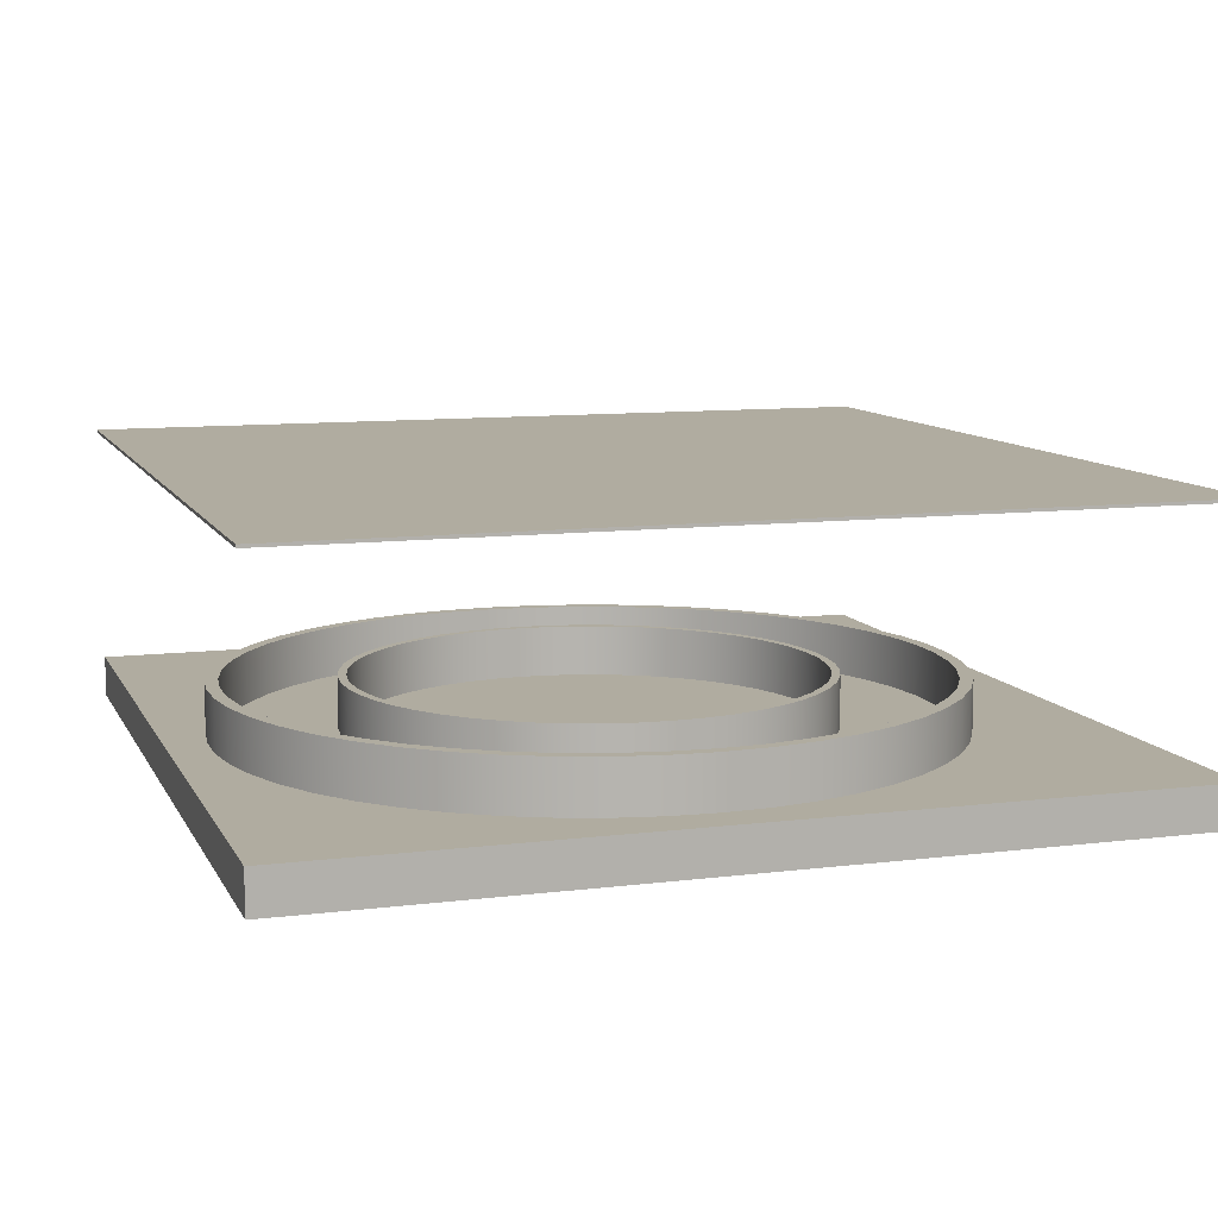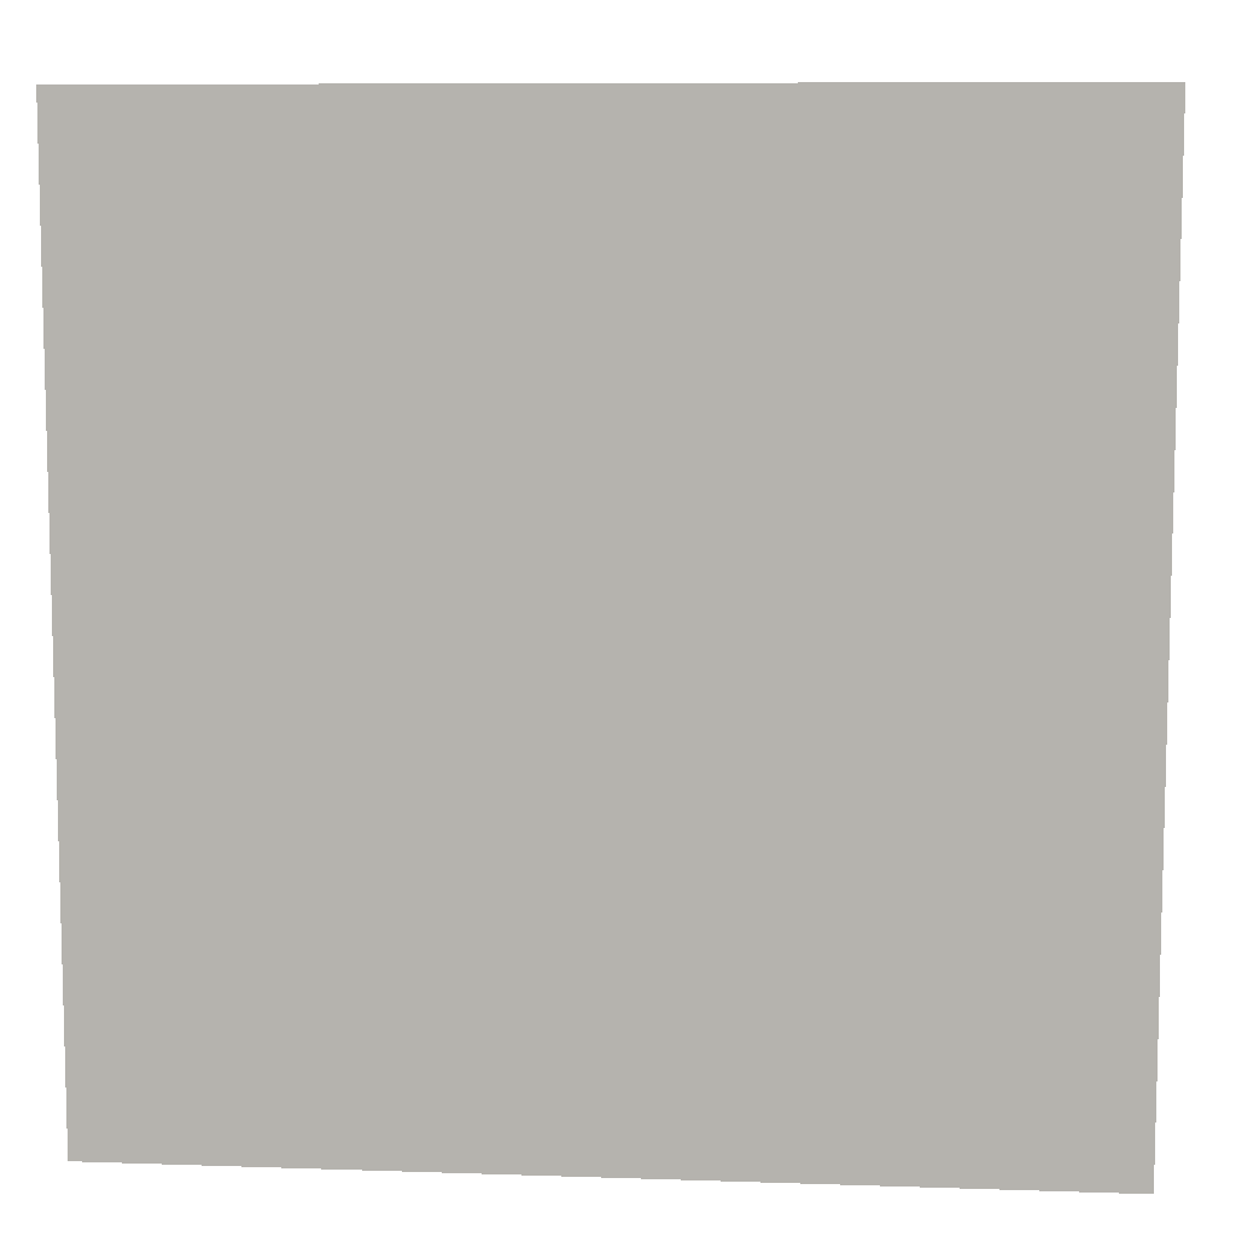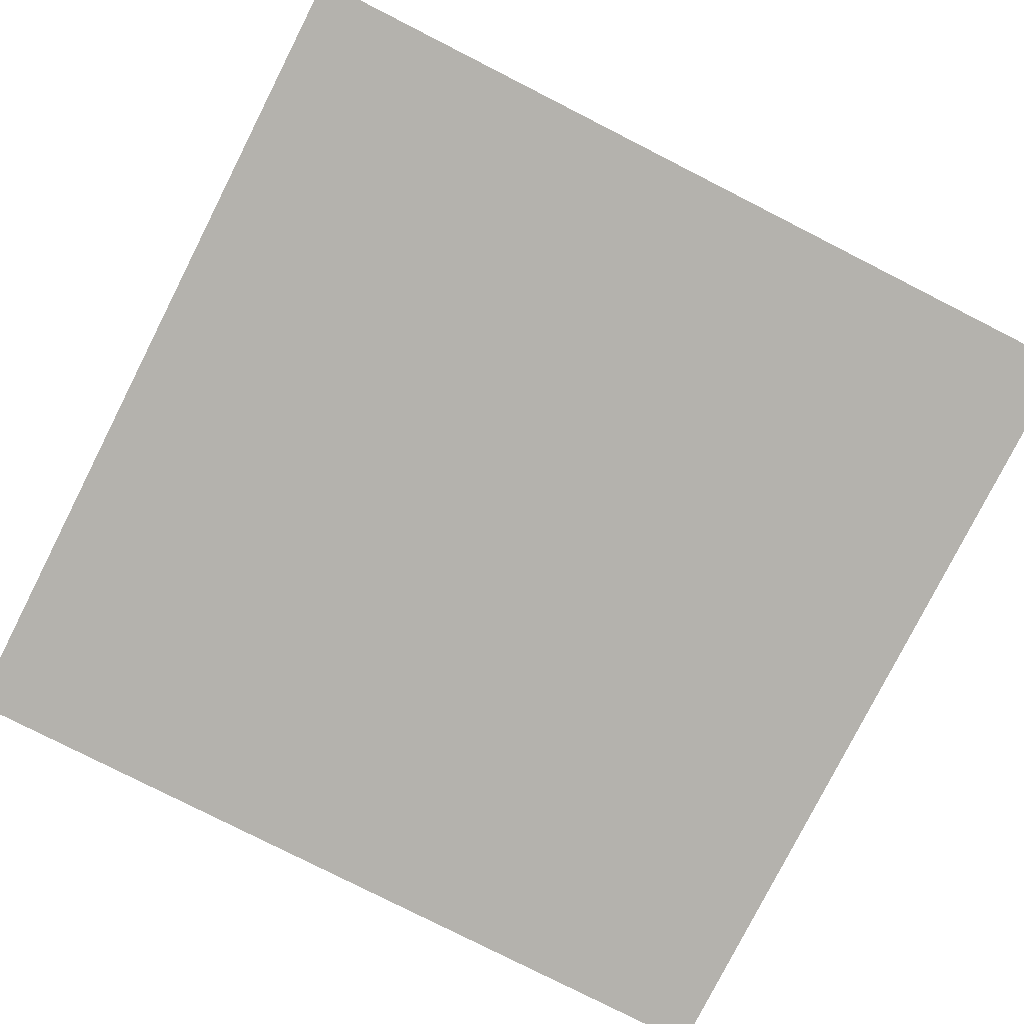
<metadata>
{"format":"obj","ext":"obj","renderer":"f3d","projection":"perspective","resolution":1024,"background":"white","views":[{"elev":9.9,"azim":72.1,"up":"+Y"},{"elev":8.7,"azim":5.1,"up":"+Z"},{"elev":-79.6,"azim":-26.9,"up":"+Y"}]}
</metadata>
<code>
g default
v -18.4 -1.646 15.61
v 15.71 -1.646 15.61
v -18.4 0 15.61
v 15.71 0 15.61
v -18.4 0 -18.09
v 15.71 0 -18.09
v -18.4 -1.646 -18.09
v 15.71 -1.646 -18.09
g pCube1
f 1 2 4 3
f 3 4 6 5
f 5 6 8 7
f 7 8 2 1
f 2 8 6 4
f 7 1 3 5
g default
v 13.63 0 -0.03656
v 13.52 0 -1.745
v 13.2 0 -3.426
v 12.67 0 -5.054
v 11.94 0 -6.603
v 11.03 0 -8.048
v 9.936 0 -9.367
v 8.688 0 -10.54
v 7.303 0 -11.54
v 5.803 0 -12.37
v 4.212 0 -13
v 2.554 0 -13.42
v 0.8558 0 -13.64
v -0.8558 0 -13.64
v -2.554 0 -13.42
v -4.212 0 -13
v -5.803 0 -12.37
v -7.303 0 -11.54
v -8.688 0 -10.54
v -9.936 0 -9.367
v -11.03 0 -8.048
v -11.94 0 -6.603
v -12.67 0 -5.054
v -13.2 0 -3.426
v -13.52 0 -1.745
v -13.63 0 -0.03656
v -13.52 0 1.672
v -13.2 0 3.353
v -12.67 0 4.981
v -11.94 0 6.53
v -11.03 0 7.975
v -9.936 0 9.294
v -8.688 0 10.47
v -7.303 0 11.47
v -5.803 0 12.3
v -4.212 0 12.93
v -2.554 0 13.35
v -0.8558 0 13.57
v 0.8558 0 13.57
v 2.554 0 13.35
v 4.212 0 12.93
v 5.803 0 12.3
v 7.303 0 11.47
v 8.688 0 10.47
v 9.936 0 9.294
v 11.03 0 7.975
v 11.94 0 6.53
v 12.67 0 4.981
v 13.2 0 3.353
v 13.52 0 1.672
v 13.63 1.999 -0.03656
v 13.52 1.999 -1.745
v 13.2 1.999 -3.426
v 12.67 1.999 -5.054
v 11.94 1.999 -6.603
v 11.03 1.999 -8.048
v 9.936 1.999 -9.367
v 8.688 1.999 -10.54
v 7.303 1.999 -11.54
v 5.803 1.999 -12.37
v 4.212 1.999 -13
v 2.554 1.999 -13.42
v 0.8558 1.999 -13.64
v -0.8558 1.999 -13.64
v -2.554 1.999 -13.42
v -4.212 1.999 -13
v -5.803 1.999 -12.37
v -7.303 1.999 -11.54
v -8.688 1.999 -10.54
v -9.936 1.999 -9.367
v -11.03 1.999 -8.048
v -11.94 1.999 -6.603
v -12.67 1.999 -5.054
v -13.2 1.999 -3.426
v -13.52 1.999 -1.745
v -13.63 1.999 -0.03656
v -13.52 1.999 1.672
v -13.2 1.999 3.353
v -12.67 1.999 4.981
v -11.94 1.999 6.53
v -11.03 1.999 7.975
v -9.936 1.999 9.294
v -8.688 1.999 10.47
v -7.303 1.999 11.47
v -5.803 1.999 12.3
v -4.212 1.999 12.93
v -2.554 1.999 13.35
v -0.8558 1.999 13.57
v 0.8558 1.999 13.57
v 2.554 1.999 13.35
v 4.212 1.999 12.93
v 5.803 1.999 12.3
v 7.303 1.999 11.47
v 8.688 1.999 10.47
v 9.936 1.999 9.294
v 11.03 1.999 7.975
v 11.94 1.999 6.53
v 12.67 1.999 4.981
v 13.2 1.999 3.353
v 13.52 1.999 1.672
v 14.13 1.999 -0.03656
v 14.02 1.999 -1.807
v 13.69 1.999 -3.55
v 13.14 1.999 -5.238
v 12.38 1.999 -6.844
v 11.43 1.999 -8.342
v 10.3 1.999 -9.709
v 9.007 1.999 -10.92
v 7.571 1.999 -11.97
v 6.016 1.999 -12.82
v 4.366 1.999 -13.47
v 2.648 1.999 -13.92
v 0.8872 1.999 -14.14
v -0.8872 1.999 -14.14
v -2.648 1.999 -13.92
v -4.366 1.999 -13.47
v -6.016 1.999 -12.82
v -7.571 1.999 -11.97
v -9.007 1.999 -10.92
v -10.3 1.999 -9.709
v -11.43 1.999 -8.342
v -12.38 1.999 -6.844
v -13.14 1.999 -5.238
v -13.69 1.999 -3.55
v -14.02 1.999 -1.807
v -14.13 1.999 -0.03656
v -14.02 1.999 1.734
v -13.69 1.999 3.477
v -13.14 1.999 5.165
v -12.38 1.999 6.77
v -11.43 1.999 8.269
v -10.3 1.999 9.636
v -9.007 1.999 10.85
v -7.571 1.999 11.89
v -6.016 1.999 12.75
v -4.366 1.999 13.4
v -2.648 1.999 13.84
v -0.8872 1.999 14.07
v 0.8872 1.999 14.07
v 2.648 1.999 13.84
v 4.366 1.999 13.4
v 6.016 1.999 12.75
v 7.571 1.999 11.89
v 9.007 1.999 10.85
v 10.3 1.999 9.636
v 11.43 1.999 8.269
v 12.38 1.999 6.77
v 13.14 1.999 5.165
v 13.69 1.999 3.477
v 14.02 1.999 1.734
v 14.13 0 -0.03656
v 14.02 0 -1.807
v 13.69 0 -3.55
v 13.14 0 -5.238
v 12.38 0 -6.844
v 11.43 0 -8.342
v 10.3 0 -9.709
v 9.007 0 -10.92
v 7.571 0 -11.97
v 6.016 0 -12.82
v 4.366 0 -13.47
v 2.648 0 -13.92
v 0.8872 0 -14.14
v -0.8872 0 -14.14
v -2.648 0 -13.92
v -4.366 0 -13.47
v -6.016 0 -12.82
v -7.571 0 -11.97
v -9.007 0 -10.92
v -10.3 0 -9.709
v -11.43 0 -8.342
v -12.38 0 -6.844
v -13.14 0 -5.238
v -13.69 0 -3.55
v -14.02 0 -1.807
v -14.13 0 -0.03656
v -14.02 0 1.734
v -13.69 0 3.477
v -13.14 0 5.165
v -12.38 0 6.77
v -11.43 0 8.269
v -10.3 0 9.636
v -9.007 0 10.85
v -7.571 0 11.89
v -6.016 0 12.75
v -4.366 0 13.4
v -2.648 0 13.84
v -0.8872 0 14.07
v 0.8872 0 14.07
v 2.648 0 13.84
v 4.366 0 13.4
v 6.016 0 12.75
v 7.571 0 11.89
v 9.007 0 10.85
v 10.3 0 9.636
v 11.43 0 8.269
v 12.38 0 6.77
v 13.14 0 5.165
v 13.69 0 3.477
v 14.02 0 1.734
g pPipe1
f 10 9 59 60
f 11 10 60 61
f 12 11 61 62
f 13 12 62 63
f 14 13 63 64
f 15 14 64 65
f 16 15 65 66
f 17 16 66 67
f 18 17 67 68
f 19 18 68 69
f 20 19 69 70
f 21 20 70 71
f 22 21 71 72
f 23 22 72 73
f 24 23 73 74
f 25 24 74 75
f 26 25 75 76
f 27 26 76 77
f 28 27 77 78
f 29 28 78 79
f 30 29 79 80
f 31 30 80 81
f 32 31 81 82
f 33 32 82 83
f 34 33 83 84
f 35 34 84 85
f 36 35 85 86
f 37 36 86 87
f 38 37 87 88
f 39 38 88 89
f 40 39 89 90
f 41 40 90 91
f 42 41 91 92
f 43 42 92 93
f 44 43 93 94
f 45 44 94 95
f 46 45 95 96
f 47 46 96 97
f 48 47 97 98
f 49 48 98 99
f 50 49 99 100
f 51 50 100 101
f 52 51 101 102
f 53 52 102 103
f 54 53 103 104
f 55 54 104 105
f 56 55 105 106
f 57 56 106 107
f 58 57 107 108
f 9 58 108 59
f 60 59 109 110
f 61 60 110 111
f 62 61 111 112
f 63 62 112 113
f 64 63 113 114
f 65 64 114 115
f 66 65 115 116
f 67 66 116 117
f 68 67 117 118
f 69 68 118 119
f 70 69 119 120
f 71 70 120 121
f 72 71 121 122
f 73 72 122 123
f 74 73 123 124
f 75 74 124 125
f 76 75 125 126
f 77 76 126 127
f 78 77 127 128
f 79 78 128 129
f 80 79 129 130
f 81 80 130 131
f 82 81 131 132
f 83 82 132 133
f 84 83 133 134
f 85 84 134 135
f 86 85 135 136
f 87 86 136 137
f 88 87 137 138
f 89 88 138 139
f 90 89 139 140
f 91 90 140 141
f 92 91 141 142
f 93 92 142 143
f 94 93 143 144
f 95 94 144 145
f 96 95 145 146
f 97 96 146 147
f 98 97 147 148
f 99 98 148 149
f 100 99 149 150
f 101 100 150 151
f 102 101 151 152
f 103 102 152 153
f 104 103 153 154
f 105 104 154 155
f 106 105 155 156
f 107 106 156 157
f 108 107 157 158
f 59 108 158 109
f 110 109 159 160
f 111 110 160 161
f 112 111 161 162
f 113 112 162 163
f 114 113 163 164
f 115 114 164 165
f 116 115 165 166
f 117 116 166 167
f 118 117 167 168
f 119 118 168 169
f 120 119 169 170
f 121 120 170 171
f 122 121 171 172
f 123 122 172 173
f 124 123 173 174
f 125 124 174 175
f 126 125 175 176
f 127 126 176 177
f 128 127 177 178
f 129 128 178 179
f 130 129 179 180
f 131 130 180 181
f 132 131 181 182
f 133 132 182 183
f 134 133 183 184
f 135 134 184 185
f 136 135 185 186
f 137 136 186 187
f 138 137 187 188
f 139 138 188 189
f 140 139 189 190
f 141 140 190 191
f 142 141 191 192
f 143 142 192 193
f 144 143 193 194
f 145 144 194 195
f 146 145 195 196
f 147 146 196 197
f 148 147 197 198
f 149 148 198 199
f 150 149 199 200
f 151 150 200 201
f 152 151 201 202
f 153 152 202 203
f 154 153 203 204
f 155 154 204 205
f 156 155 205 206
f 157 156 206 207
f 158 157 207 208
f 109 158 208 159
f 160 159 9 10
f 161 160 10 11
f 162 161 11 12
f 163 162 12 13
f 164 163 13 14
f 165 164 14 15
f 166 165 15 16
f 167 166 16 17
f 168 167 17 18
f 169 168 18 19
f 170 169 19 20
f 171 170 20 21
f 172 171 21 22
f 173 172 22 23
f 174 173 23 24
f 175 174 24 25
f 176 175 25 26
f 177 176 26 27
f 178 177 27 28
f 179 178 28 29
f 180 179 29 30
f 181 180 30 31
f 182 181 31 32
f 183 182 32 33
f 184 183 33 34
f 185 184 34 35
f 186 185 35 36
f 187 186 36 37
f 188 187 37 38
f 189 188 38 39
f 190 189 39 40
f 191 190 40 41
f 192 191 41 42
f 193 192 42 43
f 194 193 43 44
f 195 194 44 45
f 196 195 45 46
f 197 196 46 47
f 198 197 47 48
f 199 198 48 49
f 200 199 49 50
f 201 200 50 51
f 202 201 51 52
f 203 202 52 53
f 204 203 53 54
f 205 204 54 55
f 206 205 55 56
f 207 206 56 57
f 208 207 57 58
f 159 208 58 9
g default
v 8.97 0 -0.03656
v 8.899 0 -1.161
v 8.688 0 -2.267
v 8.34 0 -3.338
v 7.86 0 -4.358
v 7.257 0 -5.309
v 6.539 0 -6.177
v 5.717 0 -6.948
v 4.806 0 -7.61
v 3.819 0 -8.152
v 2.772 0 -8.567
v 1.681 0 -8.847
v 0.5632 0 -8.988
v -0.5632 0 -8.988
v -1.681 0 -8.847
v -2.772 0 -8.567
v -3.819 0 -8.152
v -4.806 0 -7.61
v -5.717 0 -6.948
v -6.539 0 -6.177
v -7.257 0 -5.309
v -7.86 0 -4.358
v -8.34 0 -3.338
v -8.688 0 -2.267
v -8.899 0 -1.161
v -8.97 0 -0.03656
v -8.899 0 1.088
v -8.688 0 2.194
v -8.34 0 3.265
v -7.86 0 4.285
v -7.257 0 5.236
v -6.539 0 6.104
v -5.717 0 6.875
v -4.806 0 7.537
v -3.819 0 8.079
v -2.772 0 8.494
v -1.681 0 8.774
v -0.5632 0 8.915
v 0.5632 0 8.915
v 1.681 0 8.774
v 2.772 0 8.494
v 3.819 0 8.079
v 4.806 0 7.537
v 5.717 0 6.875
v 6.539 0 6.104
v 7.257 0 5.236
v 7.86 0 4.285
v 8.34 0 3.265
v 8.688 0 2.194
v 8.899 0 1.088
v 8.97 1.999 -0.03656
v 8.899 1.999 -1.161
v 8.688 1.999 -2.267
v 8.34 1.999 -3.338
v 7.86 1.999 -4.358
v 7.257 1.999 -5.309
v 6.539 1.999 -6.177
v 5.717 1.999 -6.948
v 4.806 1.999 -7.61
v 3.819 1.999 -8.152
v 2.772 1.999 -8.567
v 1.681 1.999 -8.847
v 0.5632 1.999 -8.988
v -0.5632 1.999 -8.988
v -1.681 1.999 -8.847
v -2.772 1.999 -8.567
v -3.819 1.999 -8.152
v -4.806 1.999 -7.61
v -5.717 1.999 -6.948
v -6.539 1.999 -6.177
v -7.257 1.999 -5.309
v -7.86 1.999 -4.358
v -8.34 1.999 -3.338
v -8.688 1.999 -2.267
v -8.899 1.999 -1.161
v -8.97 1.999 -0.03656
v -8.899 1.999 1.088
v -8.688 1.999 2.194
v -8.34 1.999 3.265
v -7.86 1.999 4.285
v -7.257 1.999 5.236
v -6.539 1.999 6.104
v -5.717 1.999 6.875
v -4.806 1.999 7.537
v -3.819 1.999 8.079
v -2.772 1.999 8.494
v -1.681 1.999 8.774
v -0.5632 1.999 8.915
v 0.5632 1.999 8.915
v 1.681 1.999 8.774
v 2.772 1.999 8.494
v 3.819 1.999 8.079
v 4.806 1.999 7.537
v 5.717 1.999 6.875
v 6.539 1.999 6.104
v 7.257 1.999 5.236
v 7.86 1.999 4.285
v 8.34 1.999 3.265
v 8.688 1.999 2.194
v 8.899 1.999 1.088
v 9.299 1.999 -0.03656
v 9.225 1.999 -1.202
v 9.006 1.999 -2.349
v 8.646 1.999 -3.46
v 8.148 1.999 -4.516
v 7.523 1.999 -5.502
v 6.778 1.999 -6.402
v 5.927 1.999 -7.201
v 4.982 1.999 -7.888
v 3.959 1.999 -8.45
v 2.873 1.999 -8.88
v 1.742 1.999 -9.17
v 0.5839 1.999 -9.317
v -0.5839 1.999 -9.317
v -1.742 1.999 -9.17
v -2.873 1.999 -8.88
v -3.959 1.999 -8.45
v -4.982 1.999 -7.888
v -5.927 1.999 -7.201
v -6.778 1.999 -6.402
v -7.523 1.999 -5.502
v -8.148 1.999 -4.516
v -8.646 1.999 -3.46
v -9.006 1.999 -2.349
v -9.225 1.999 -1.202
v -9.299 1.999 -0.03656
v -9.225 1.999 1.129
v -9.006 1.999 2.276
v -8.646 1.999 3.386
v -8.148 1.999 4.443
v -7.523 1.999 5.429
v -6.778 1.999 6.329
v -5.927 1.999 7.128
v -4.982 1.999 7.815
v -3.959 1.999 8.377
v -2.873 1.999 8.807
v -1.742 1.999 9.097
v -0.5839 1.999 9.244
v 0.5839 1.999 9.244
v 1.742 1.999 9.097
v 2.873 1.999 8.807
v 3.959 1.999 8.377
v 4.982 1.999 7.815
v 5.927 1.999 7.128
v 6.778 1.999 6.329
v 7.523 1.999 5.429
v 8.148 1.999 4.443
v 8.646 1.999 3.386
v 9.006 1.999 2.276
v 9.225 1.999 1.129
v 9.299 0 -0.03656
v 9.225 0 -1.202
v 9.006 0 -2.349
v 8.646 0 -3.46
v 8.148 0 -4.516
v 7.523 0 -5.502
v 6.778 0 -6.402
v 5.927 0 -7.201
v 4.982 0 -7.888
v 3.959 0 -8.45
v 2.873 0 -8.88
v 1.742 0 -9.17
v 0.5839 0 -9.317
v -0.5839 0 -9.317
v -1.742 0 -9.17
v -2.873 0 -8.88
v -3.959 0 -8.45
v -4.982 0 -7.888
v -5.927 0 -7.201
v -6.778 0 -6.402
v -7.523 0 -5.502
v -8.148 0 -4.516
v -8.646 0 -3.46
v -9.006 0 -2.349
v -9.225 0 -1.202
v -9.299 0 -0.03656
v -9.225 0 1.129
v -9.006 0 2.276
v -8.646 0 3.386
v -8.148 0 4.443
v -7.523 0 5.429
v -6.778 0 6.329
v -5.927 0 7.128
v -4.982 0 7.815
v -3.959 0 8.377
v -2.873 0 8.807
v -1.742 0 9.097
v -0.5839 0 9.244
v 0.5839 0 9.244
v 1.742 0 9.097
v 2.873 0 8.807
v 3.959 0 8.377
v 4.982 0 7.815
v 5.927 0 7.128
v 6.778 0 6.329
v 7.523 0 5.429
v 8.148 0 4.443
v 8.646 0 3.386
v 9.006 0 2.276
v 9.225 0 1.129
g pPipe2
f 210 209 259 260
f 211 210 260 261
f 212 211 261 262
f 213 212 262 263
f 214 213 263 264
f 215 214 264 265
f 216 215 265 266
f 217 216 266 267
f 218 217 267 268
f 219 218 268 269
f 220 219 269 270
f 221 220 270 271
f 222 221 271 272
f 223 222 272 273
f 224 223 273 274
f 225 224 274 275
f 226 225 275 276
f 227 226 276 277
f 228 227 277 278
f 229 228 278 279
f 230 229 279 280
f 231 230 280 281
f 232 231 281 282
f 233 232 282 283
f 234 233 283 284
f 235 234 284 285
f 236 235 285 286
f 237 236 286 287
f 238 237 287 288
f 239 238 288 289
f 240 239 289 290
f 241 240 290 291
f 242 241 291 292
f 243 242 292 293
f 244 243 293 294
f 245 244 294 295
f 246 245 295 296
f 247 246 296 297
f 248 247 297 298
f 249 248 298 299
f 250 249 299 300
f 251 250 300 301
f 252 251 301 302
f 253 252 302 303
f 254 253 303 304
f 255 254 304 305
f 256 255 305 306
f 257 256 306 307
f 258 257 307 308
f 209 258 308 259
f 260 259 309 310
f 261 260 310 311
f 262 261 311 312
f 263 262 312 313
f 264 263 313 314
f 265 264 314 315
f 266 265 315 316
f 267 266 316 317
f 268 267 317 318
f 269 268 318 319
f 270 269 319 320
f 271 270 320 321
f 272 271 321 322
f 273 272 322 323
f 274 273 323 324
f 275 274 324 325
f 276 275 325 326
f 277 276 326 327
f 278 277 327 328
f 279 278 328 329
f 280 279 329 330
f 281 280 330 331
f 282 281 331 332
f 283 282 332 333
f 284 283 333 334
f 285 284 334 335
f 286 285 335 336
f 287 286 336 337
f 288 287 337 338
f 289 288 338 339
f 290 289 339 340
f 291 290 340 341
f 292 291 341 342
f 293 292 342 343
f 294 293 343 344
f 295 294 344 345
f 296 295 345 346
f 297 296 346 347
f 298 297 347 348
f 299 298 348 349
f 300 299 349 350
f 301 300 350 351
f 302 301 351 352
f 303 302 352 353
f 304 303 353 354
f 305 304 354 355
f 306 305 355 356
f 307 306 356 357
f 308 307 357 358
f 259 308 358 309
f 310 309 359 360
f 311 310 360 361
f 312 311 361 362
f 313 312 362 363
f 314 313 363 364
f 315 314 364 365
f 316 315 365 366
f 317 316 366 367
f 318 317 367 368
f 319 318 368 369
f 320 319 369 370
f 321 320 370 371
f 322 321 371 372
f 323 322 372 373
f 324 323 373 374
f 325 324 374 375
f 326 325 375 376
f 327 326 376 377
f 328 327 377 378
f 329 328 378 379
f 330 329 379 380
f 331 330 380 381
f 332 331 381 382
f 333 332 382 383
f 334 333 383 384
f 335 334 384 385
f 336 335 385 386
f 337 336 386 387
f 338 337 387 388
f 339 338 388 389
f 340 339 389 390
f 341 340 390 391
f 342 341 391 392
f 343 342 392 393
f 344 343 393 394
f 345 344 394 395
f 346 345 395 396
f 347 346 396 397
f 348 347 397 398
f 349 348 398 399
f 350 349 399 400
f 351 350 400 401
f 352 351 401 402
f 353 352 402 403
f 354 353 403 404
f 355 354 404 405
f 356 355 405 406
f 357 356 406 407
f 358 357 407 408
f 309 358 408 359
f 360 359 209 210
f 361 360 210 211
f 362 361 211 212
f 363 362 212 213
f 364 363 213 214
f 365 364 214 215
f 366 365 215 216
f 367 366 216 217
f 368 367 217 218
f 369 368 218 219
f 370 369 219 220
f 371 370 220 221
f 372 371 221 222
f 373 372 222 223
f 374 373 223 224
f 375 374 224 225
f 376 375 225 226
f 377 376 226 227
f 378 377 227 228
f 379 378 228 229
f 380 379 229 230
f 381 380 230 231
f 382 381 231 232
f 383 382 232 233
f 384 383 233 234
f 385 384 234 235
f 386 385 235 236
f 387 386 236 237
f 388 387 237 238
f 389 388 238 239
f 390 389 239 240
f 391 390 240 241
f 392 391 241 242
f 393 392 242 243
f 394 393 243 244
f 395 394 244 245
f 396 395 245 246
f 397 396 246 247
f 398 397 247 248
f 399 398 248 249
f 400 399 249 250
f 401 400 250 251
f 402 401 251 252
f 403 402 252 253
f 404 403 253 254
f 405 404 254 255
f 406 405 255 256
f 407 406 256 257
f 408 407 257 258
f 359 408 258 209
g default
v -18.4 9.5 15.61
v 15.71 9.5 15.61
v -18.4 9.62 15.61
v 15.71 9.62 15.61
v -18.4 9.62 -18.09
v 15.71 9.62 -18.09
v -18.4 9.5 -18.09
v 15.71 9.5 -18.09
g pCube2
f 409 410 412 411
f 411 412 414 413
f 413 414 416 415
f 415 416 410 409
f 410 416 414 412
f 415 409 411 413

</code>
